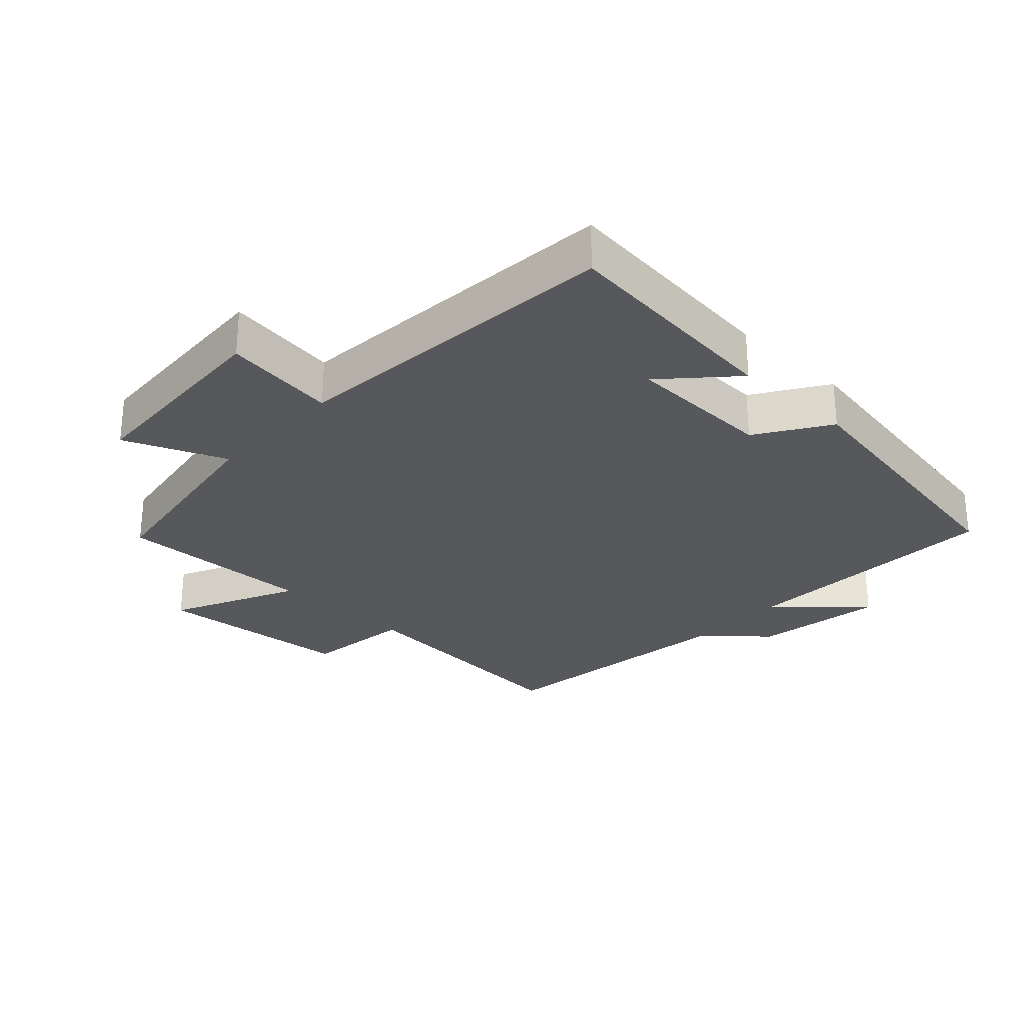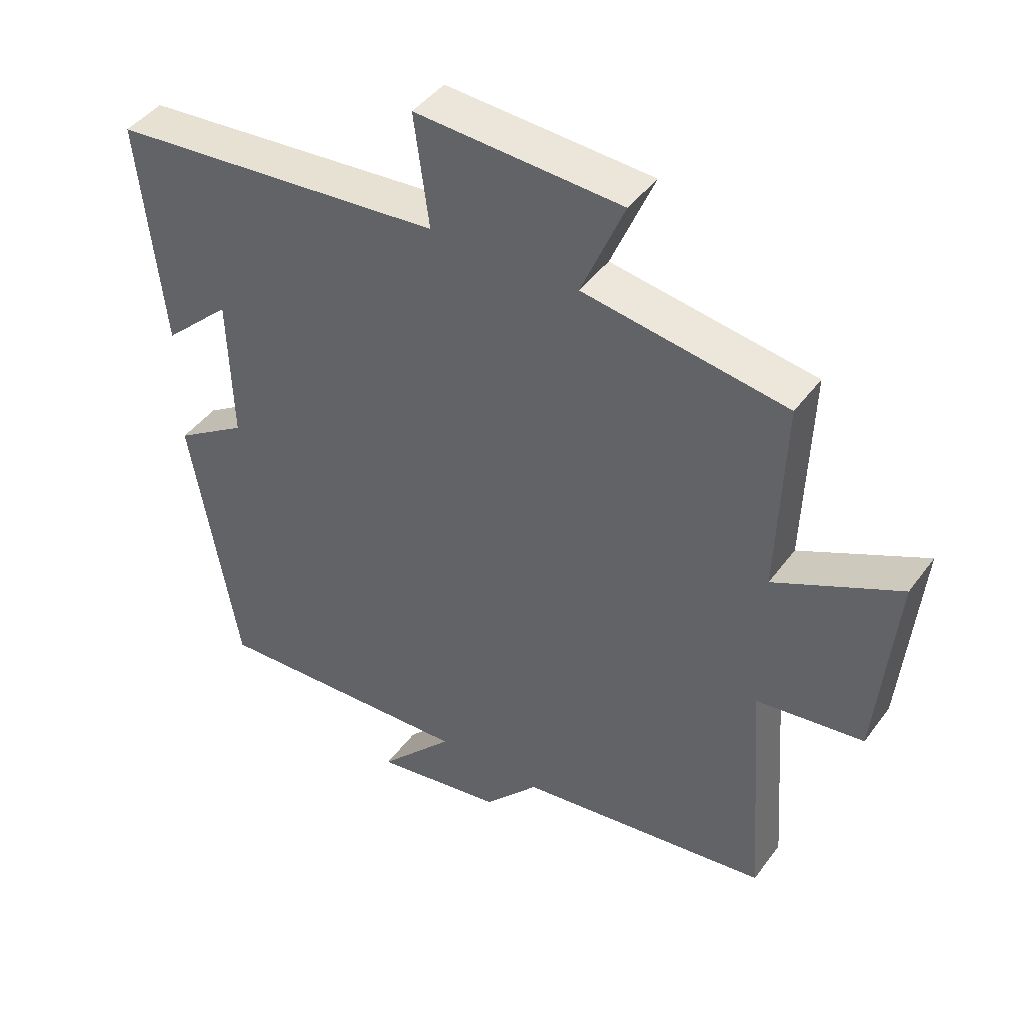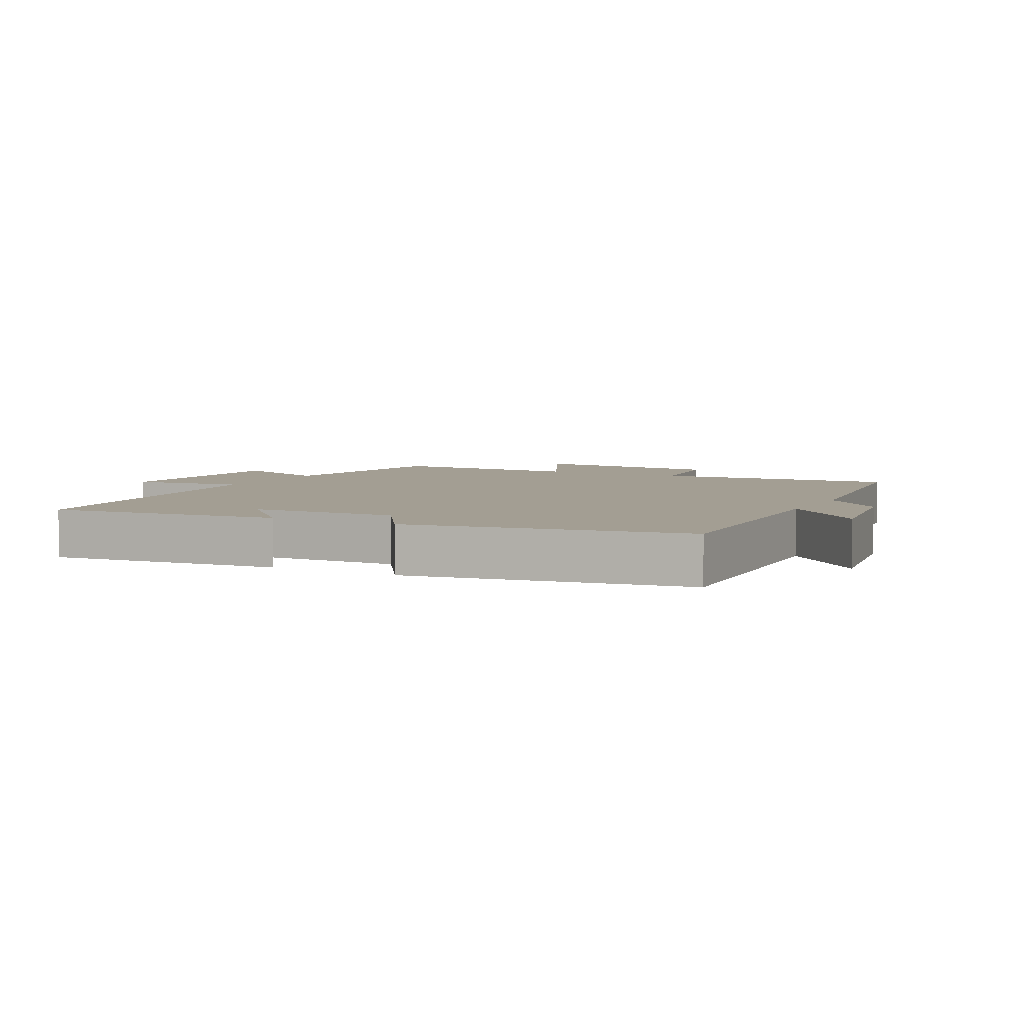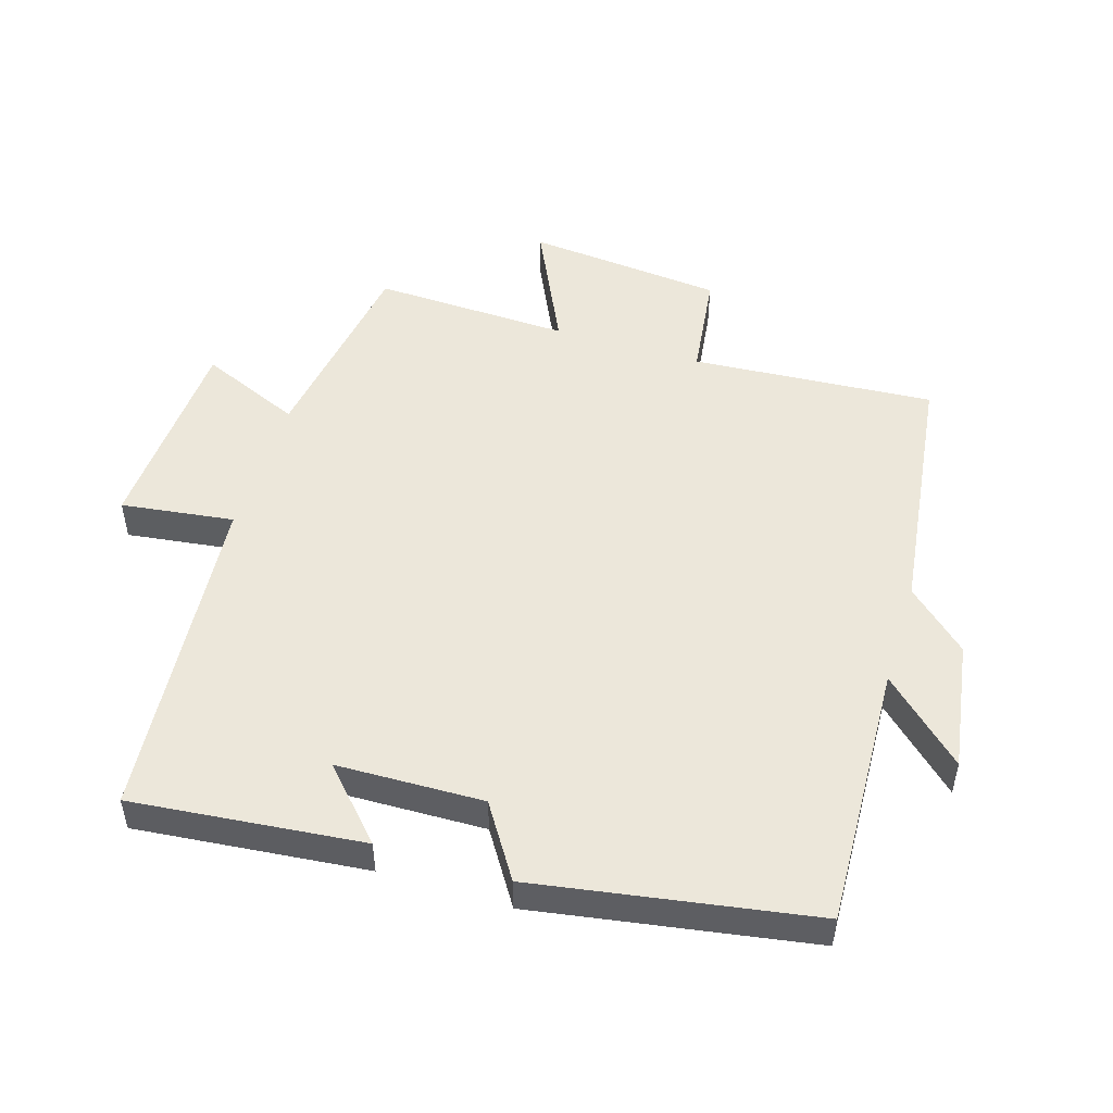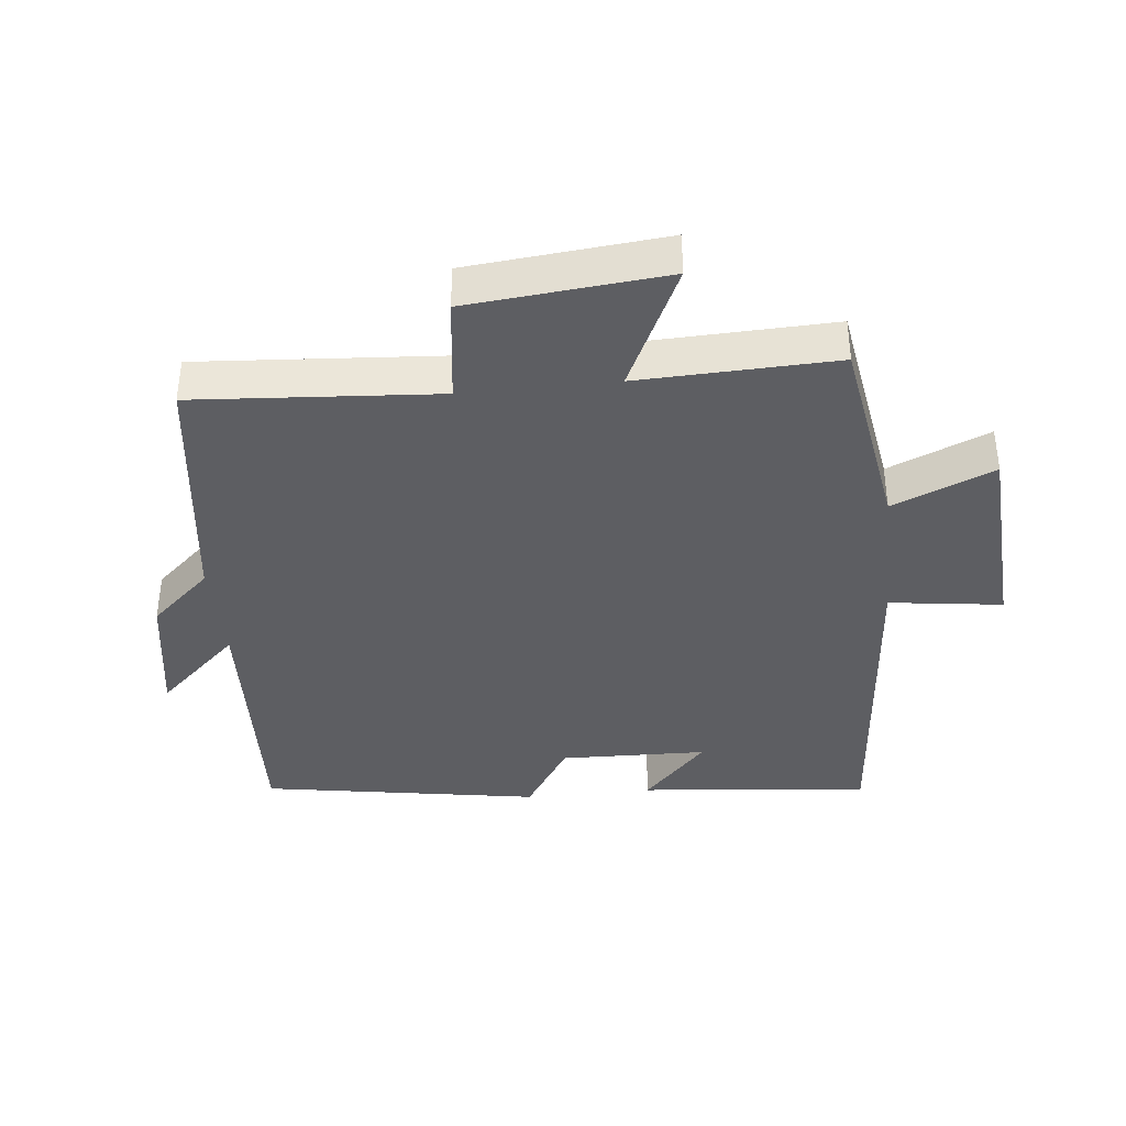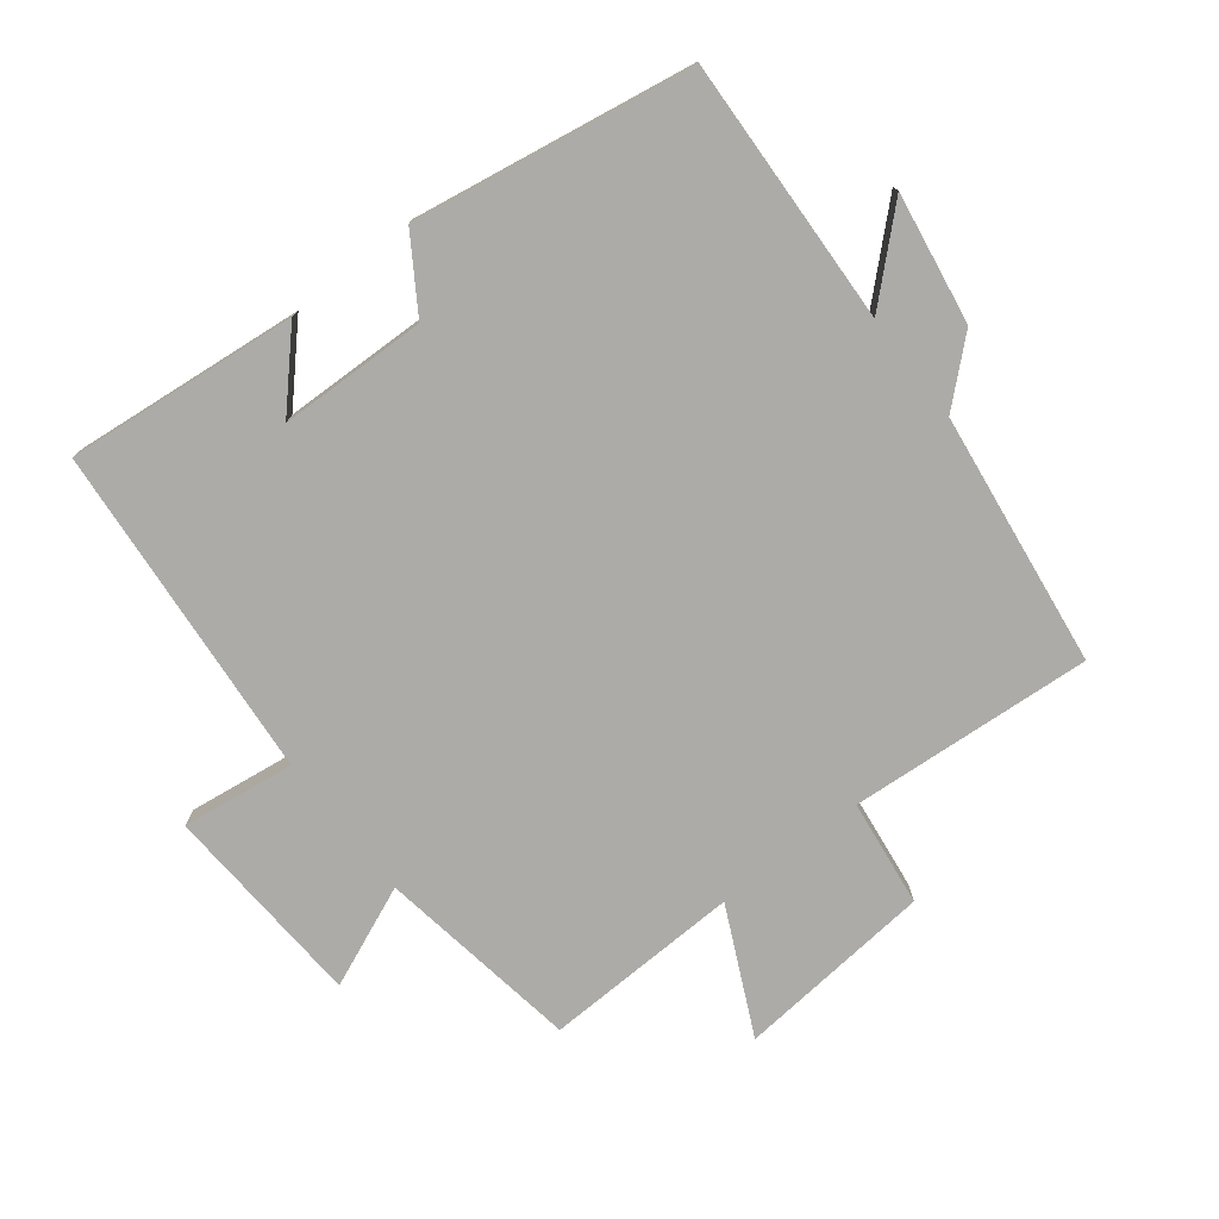
<metadata>
{"format":"obj","ext":"obj","renderer":"f3d","projection":"perspective","resolution":1024,"background":"white","views":[{"elev":-28.2,"azim":46.8,"up":"+Y"},{"elev":43.8,"azim":-146.3,"up":"+Z"},{"elev":5.2,"azim":117.3,"up":"+Y"},{"elev":50.6,"azim":107.2,"up":"+Y"},{"elev":-38.3,"azim":-83.9,"up":"+Y"},{"elev":-76.2,"azim":128.0,"up":"+Y"}]}
</metadata>
<code>
v 0.536 0.07 0.456
v 0.5 0.07 0.104
v 0.396 0.07 0.201
v 0.39 0.07 -0.023
v 0.5 0.07 -0.094
v 0.429 0.07 -0.518
v 0.025 0.07 -0.5
v 0.14 0.07 -0.624
v -0.058 0.07 -0.592
v -0.141 0.07 -0.5
v -0.527 0.07 -0.449
v -0.5 0.07 -0.079
v -0.663 0.07 -0.058
v -0.691 0.07 0.242
v -0.5 0.07 0.151
v -0.51 0.07 0.451
v -0.201 0.07 0.5
v -0.266 0.07 0.654
v 0.048 0.07 0.672
v 0.025 0.07 0.5
v 0.536 0 0.456
v 0.5 0 0.104
v 0.396 0 0.201
v 0.39 0 -0.023
v 0.5 0 -0.094
v 0.429 0 -0.518
v 0.025 0 -0.5
v 0.14 0 -0.624
v -0.058 0 -0.592
v -0.141 0 -0.5
v -0.527 0 -0.449
v -0.5 0 -0.079
v -0.663 0 -0.058
v -0.691 0 0.242
v -0.5 0 0.151
v -0.51 0 0.451
v -0.201 0 0.5
v -0.266 0 0.654
v 0.048 0 0.672
v 0.025 0 0.5
f 17 18 19 20
f 17 20 1
f 16 17 1
f 15 16 1
f 12 13 14 15
f 12 15 1
f 10 11 12 1
f 7 8 9 10
f 4 5 6 7
f 3 4 7 10
f 1 2 3
f 1 3 10
f 40 39 38 37
f 21 40 37
f 21 37 36
f 21 36 35
f 35 34 33 32
f 21 35 32
f 21 32 31 30
f 30 29 28 27
f 27 26 25 24
f 30 27 24 23
f 23 22 21
f 30 23 21
f 1 21 22 2
f 2 22 23 3
f 3 23 24 4
f 4 24 25 5
f 5 25 26 6
f 6 26 27 7
f 7 27 28 8
f 8 28 29 9
f 9 29 30 10
f 10 30 31 11
f 11 31 32 12
f 12 32 33 13
f 13 33 34 14
f 14 34 35 15
f 15 35 36 16
f 16 36 37 17
f 17 37 38 18
f 18 38 39 19
f 19 39 40 20
f 20 40 21 1

</code>
